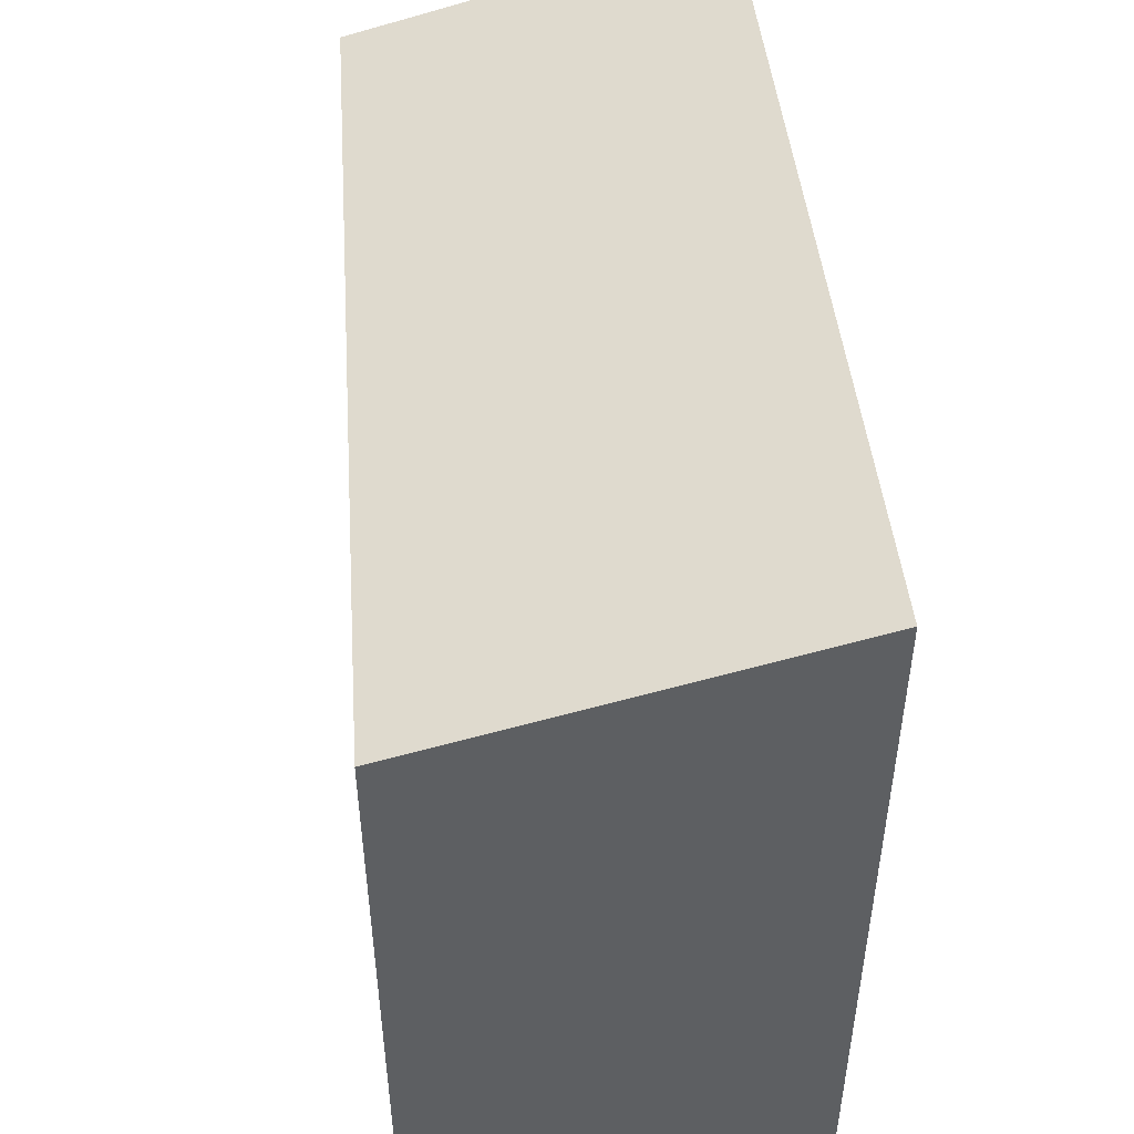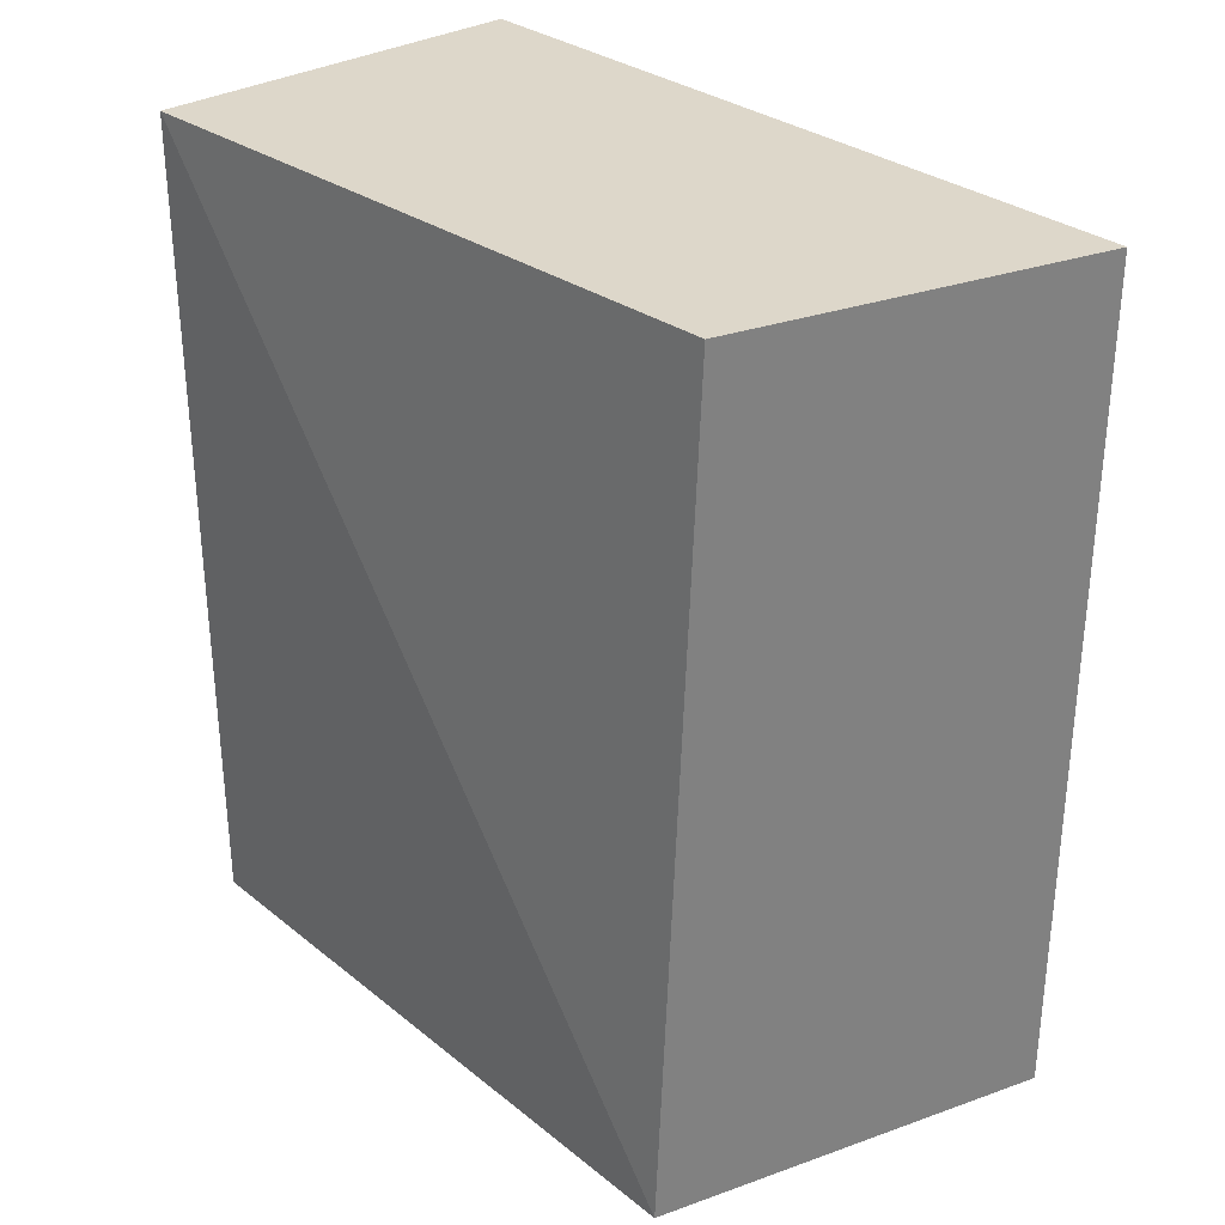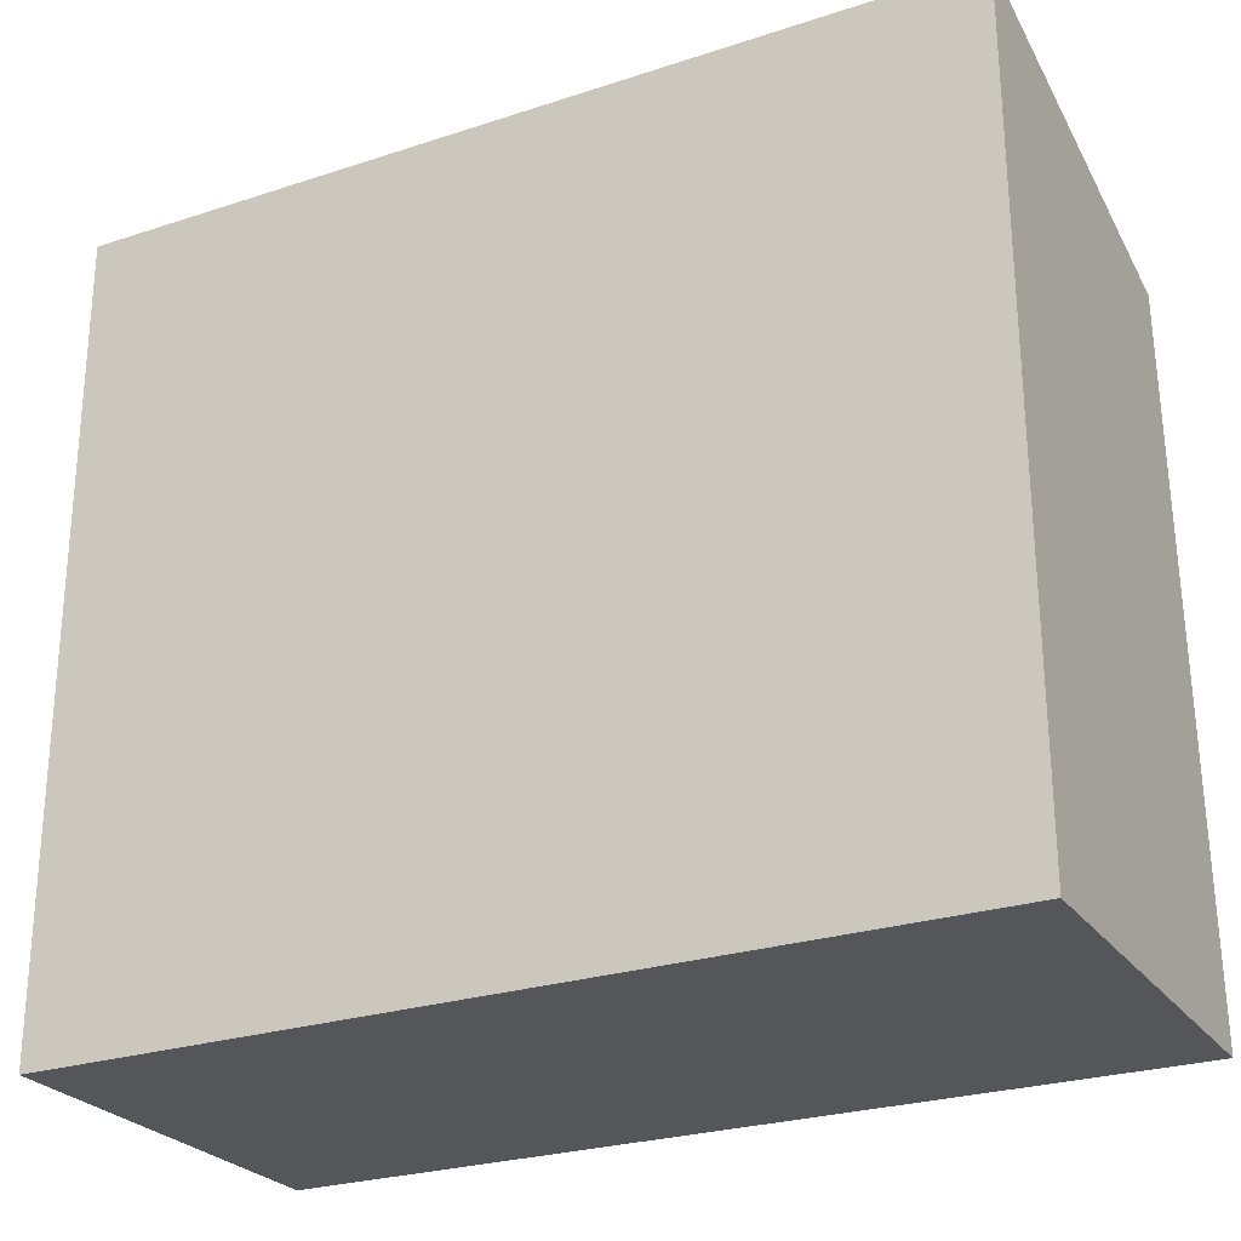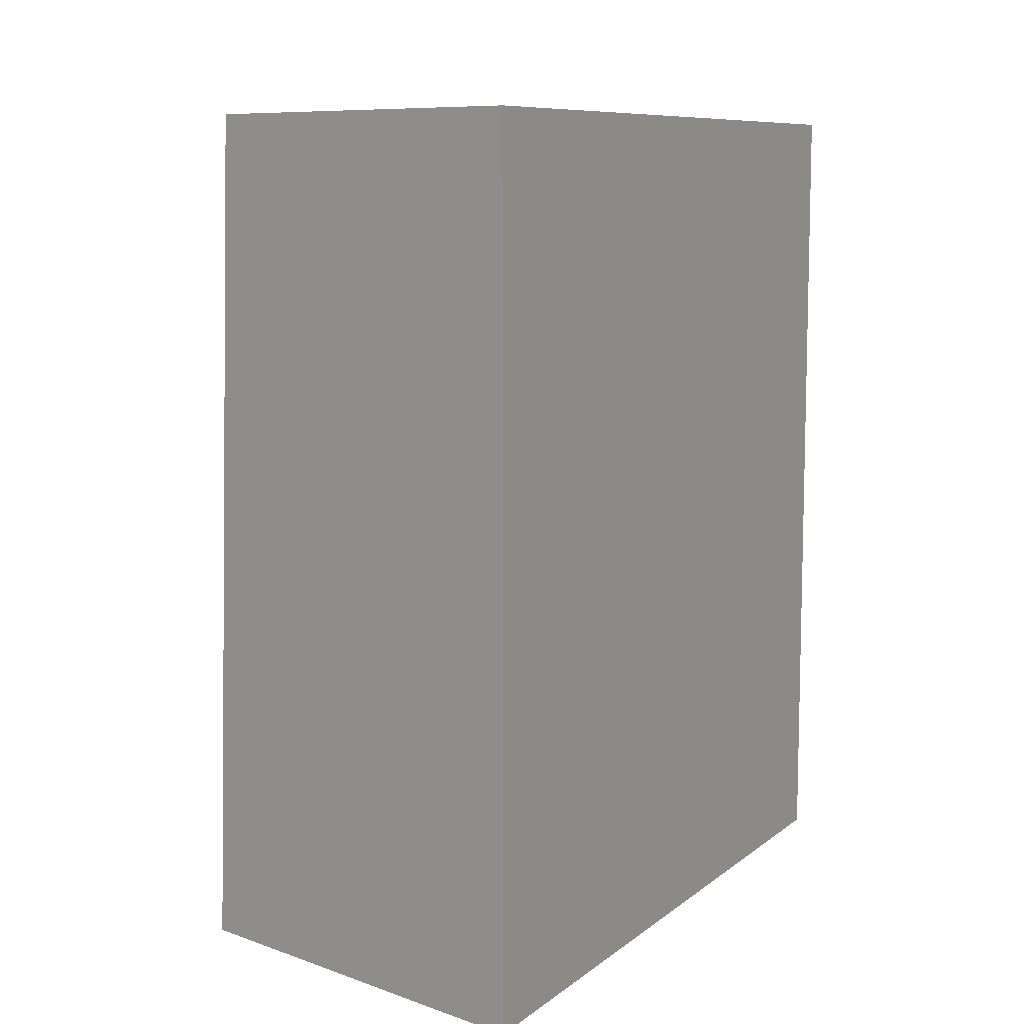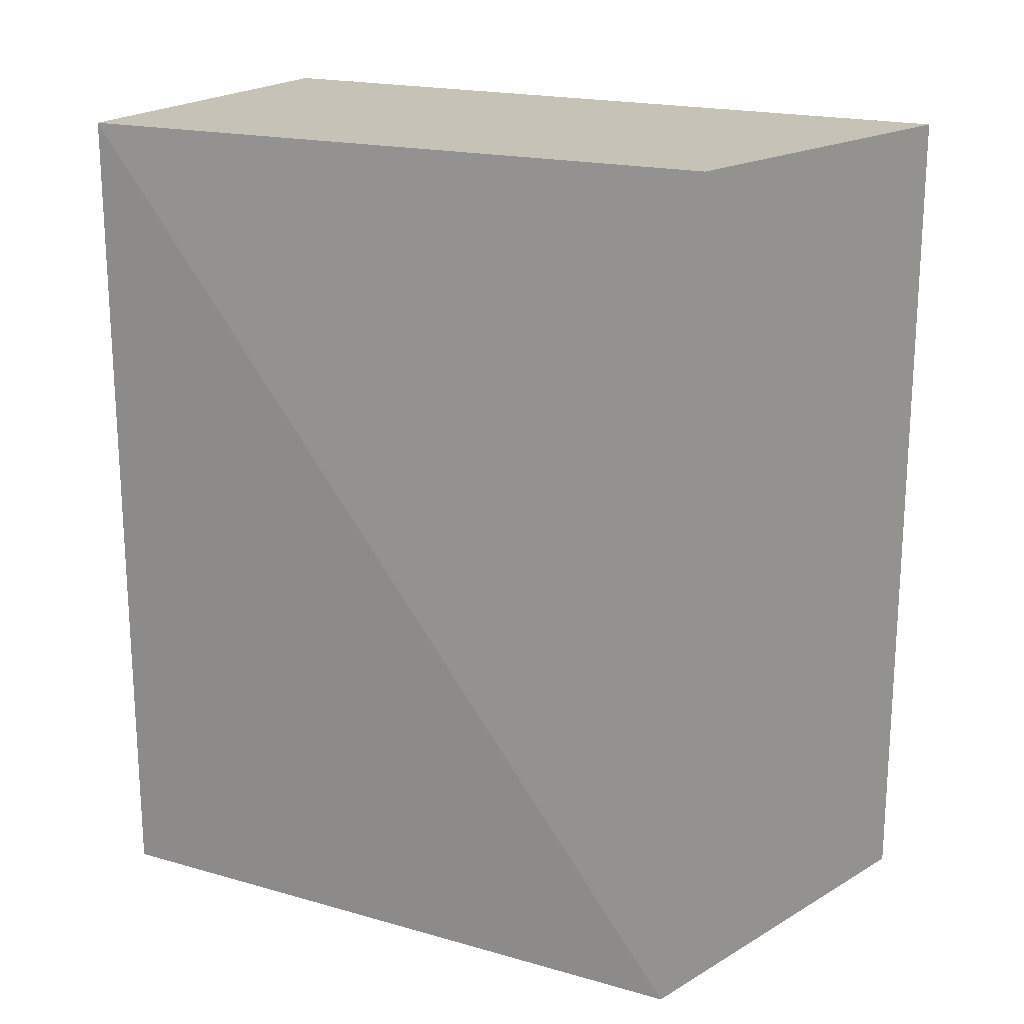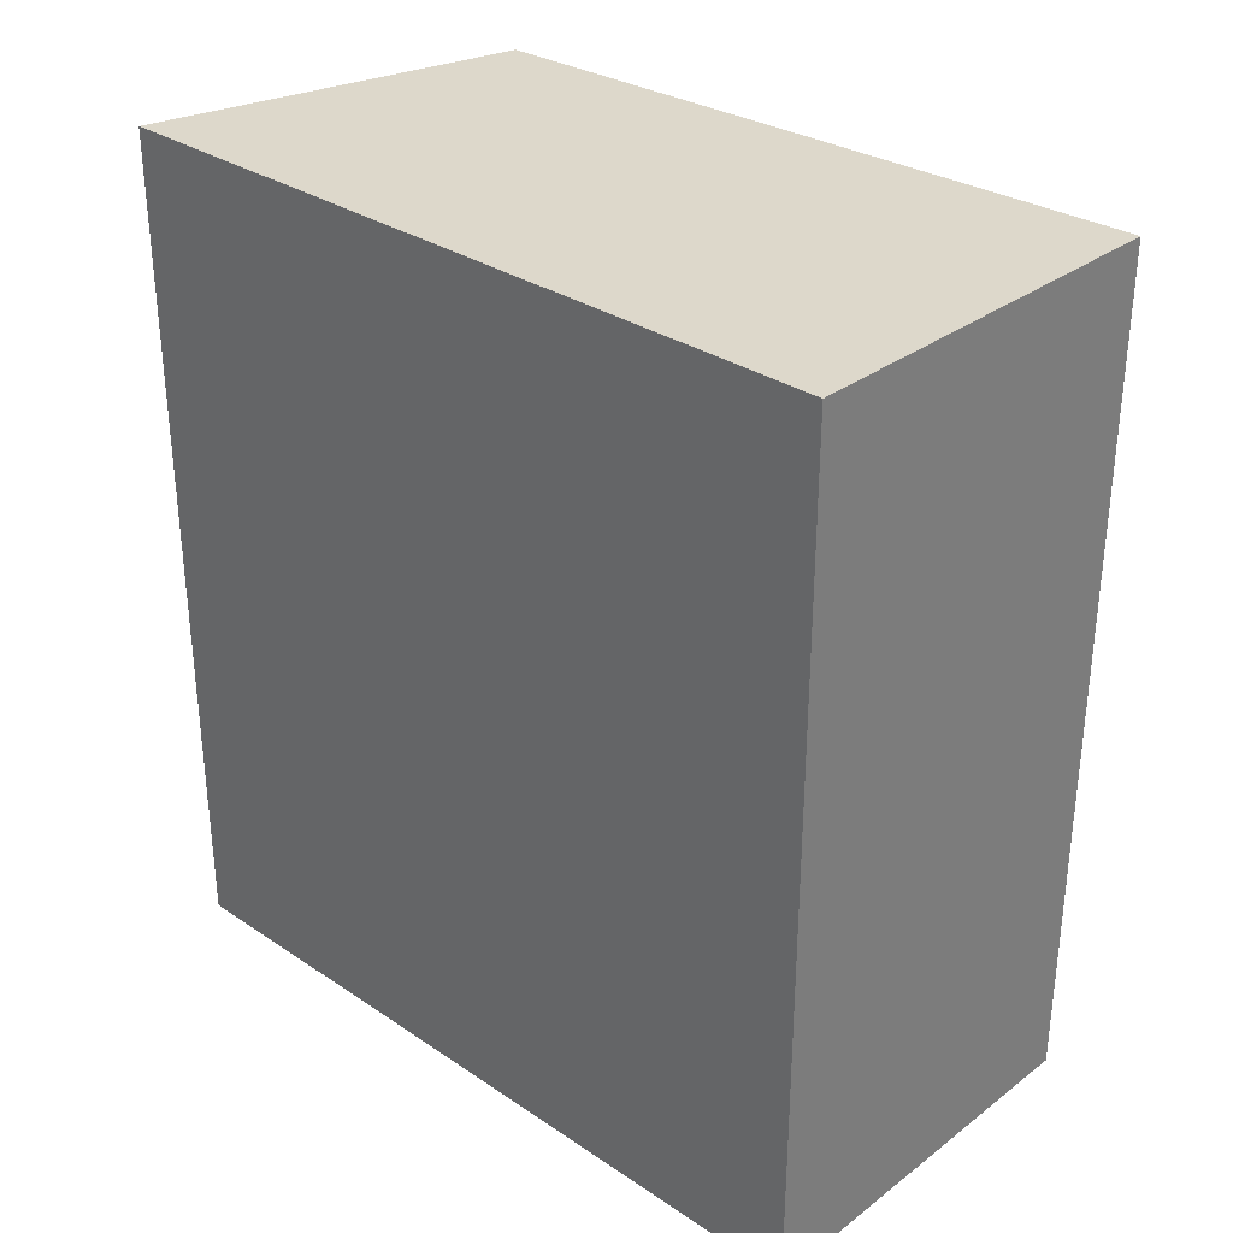
<metadata>
{"format":"obj","ext":"obj","renderer":"f3d","projection":"perspective","resolution":1024,"background":"white","views":[{"elev":47.9,"azim":173.8,"up":"+Y"},{"elev":30.9,"azim":138.3,"up":"+Z"},{"elev":-26.1,"azim":-62.6,"up":"+Y"},{"elev":8.9,"azim":-151.5,"up":"+Z"},{"elev":19.1,"azim":118.0,"up":"+Z"},{"elev":31.5,"azim":-46.5,"up":"+Z"}]}
</metadata>
<code>
v 0.02821 0.09581 0.1
v 0.0289 0.08027 0.1
v 0.02895 0.09562 0.08027
v 0.01975 0.09802 0.08027
v 0.01981 0.08027 0.1
v 0.01975 0.09802 0.1
v 0.0289 0.08027 0.08027
v 0.01981 0.08027 0.08027
f 1 2 3
f 1 3 4
f 5 2 1
f 6 5 1
f 6 1 4
f 7 3 2
f 7 2 5
f 7 4 3
f 8 7 5
f 8 4 7
f 8 6 4
f 8 5 6

</code>
